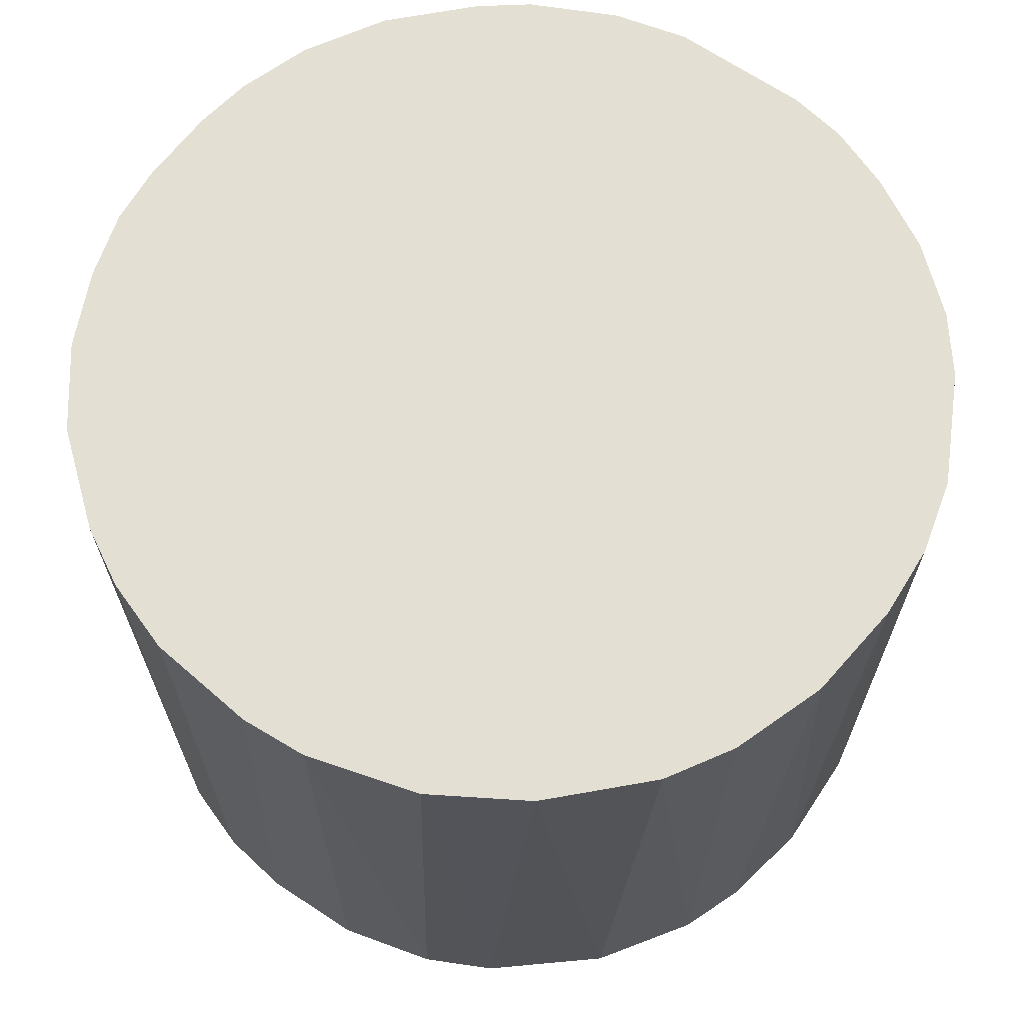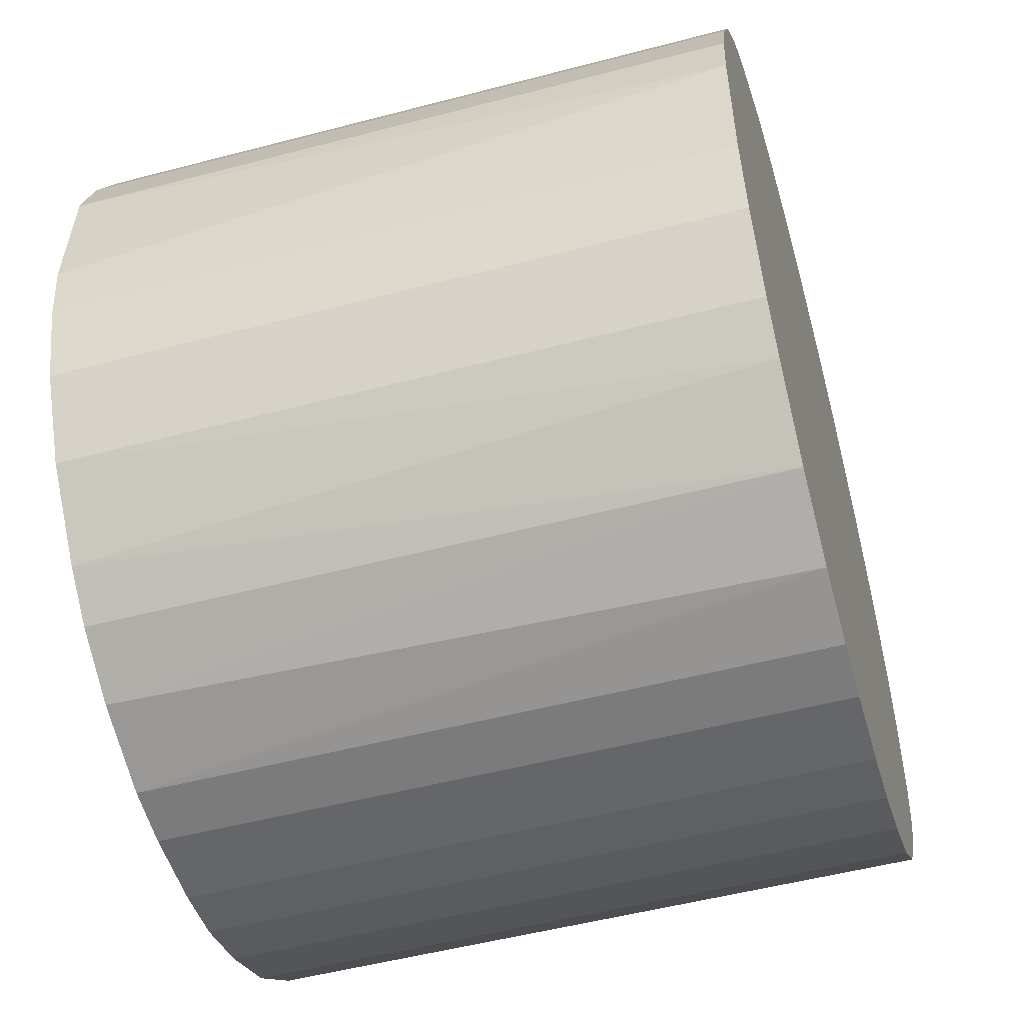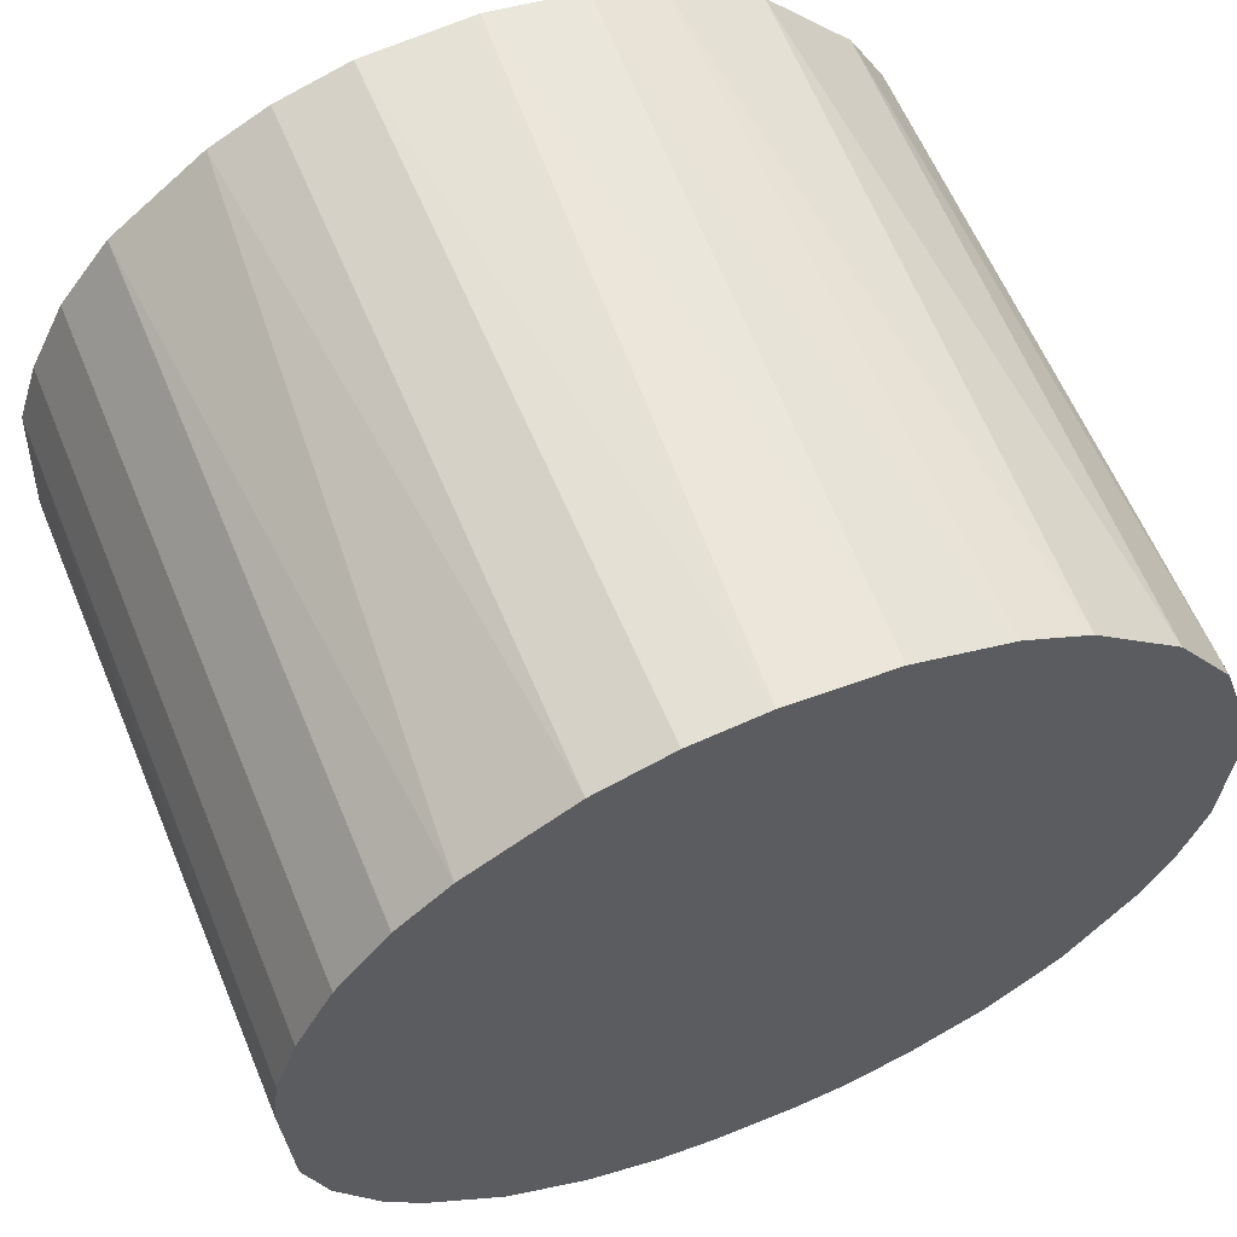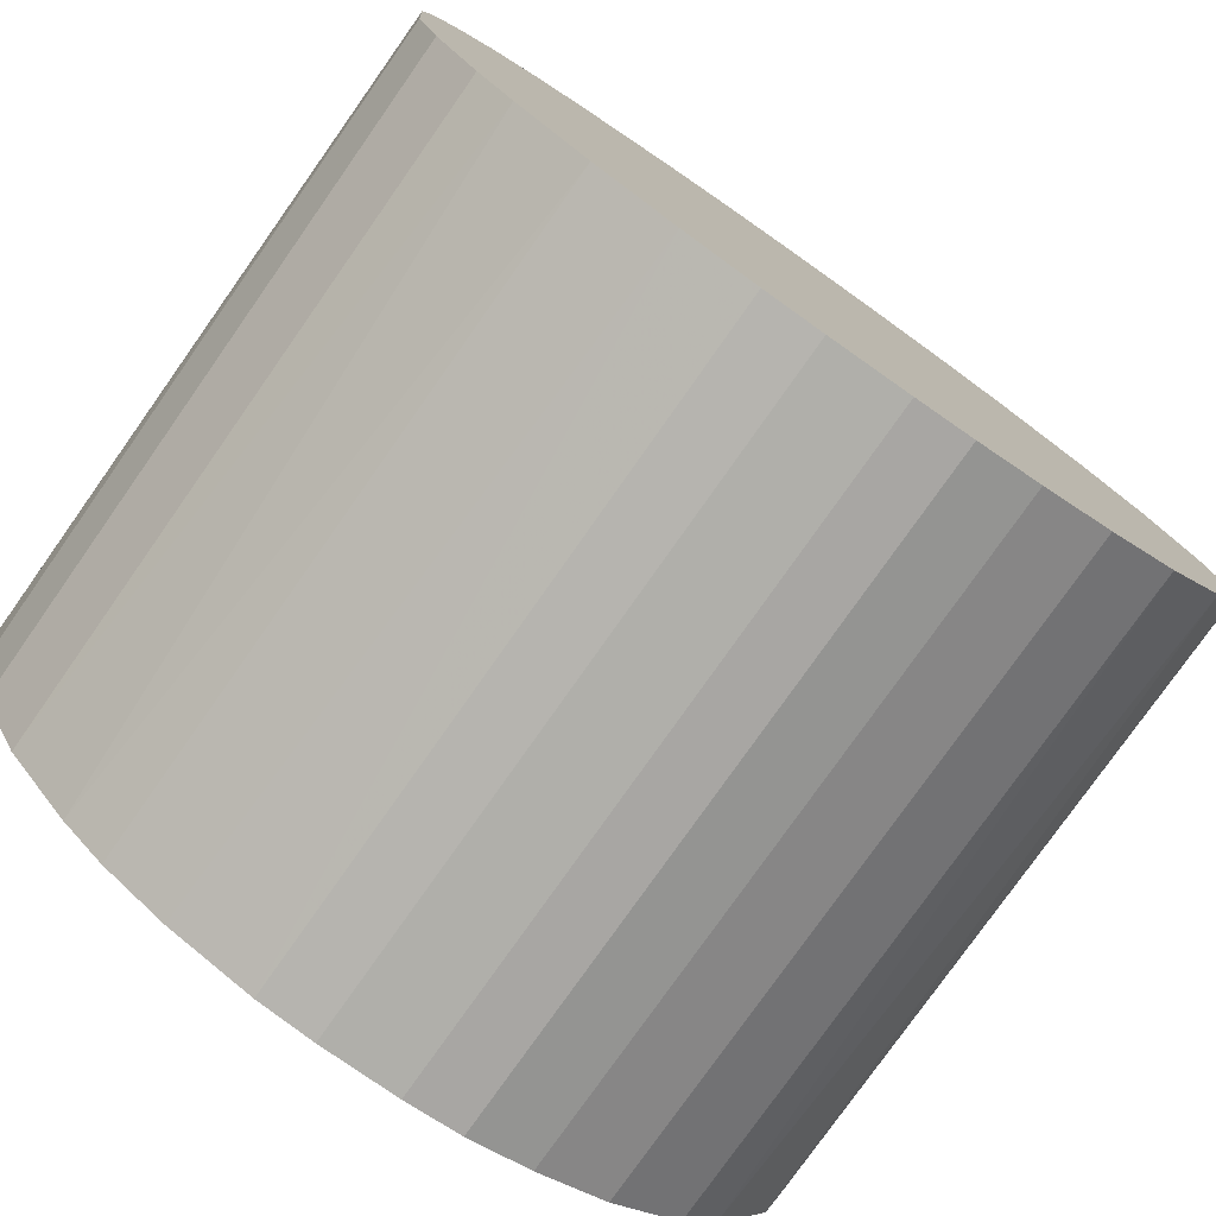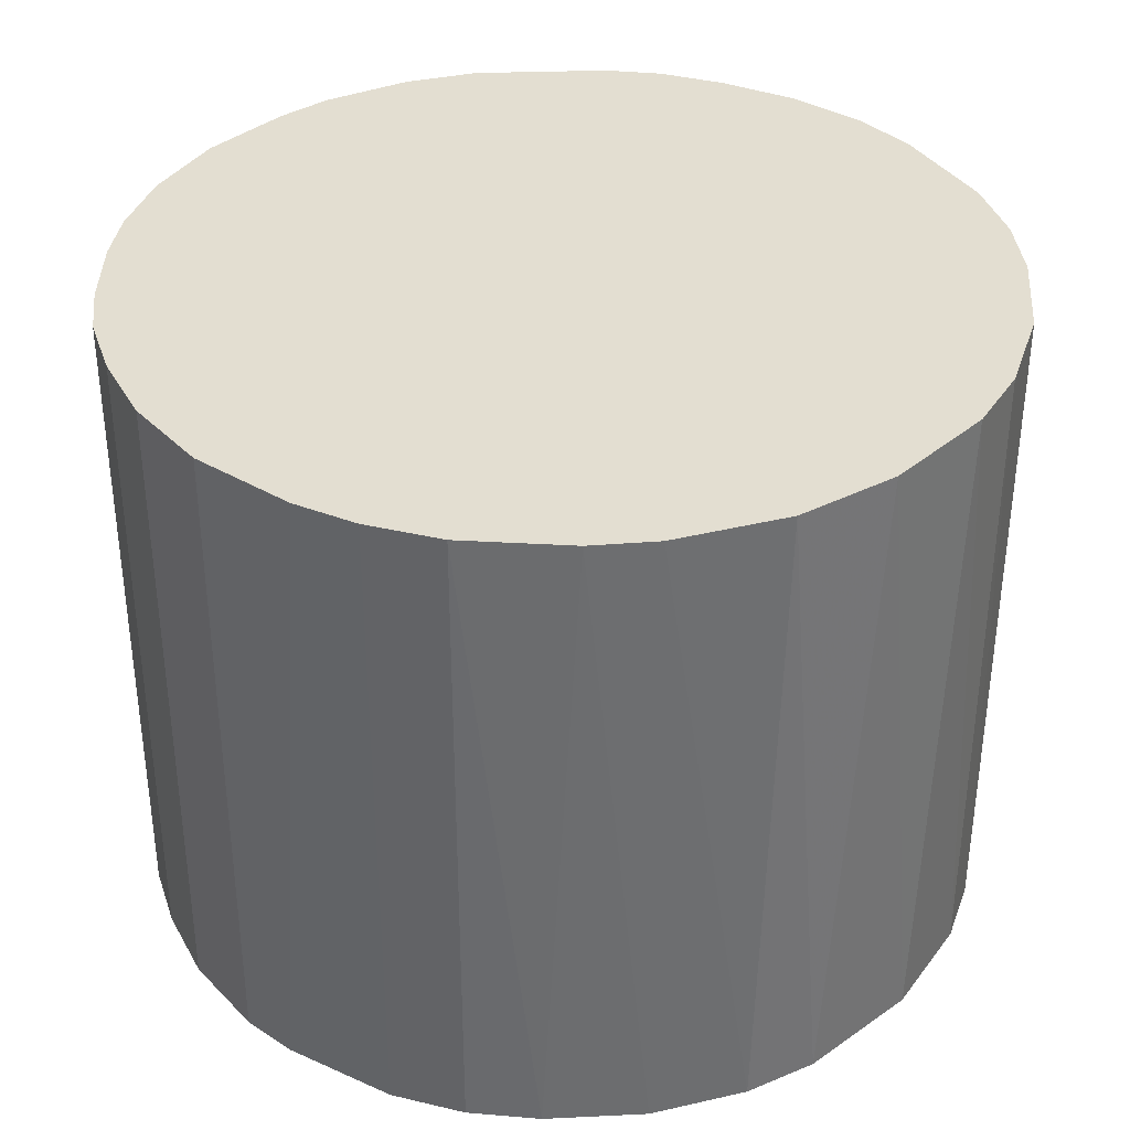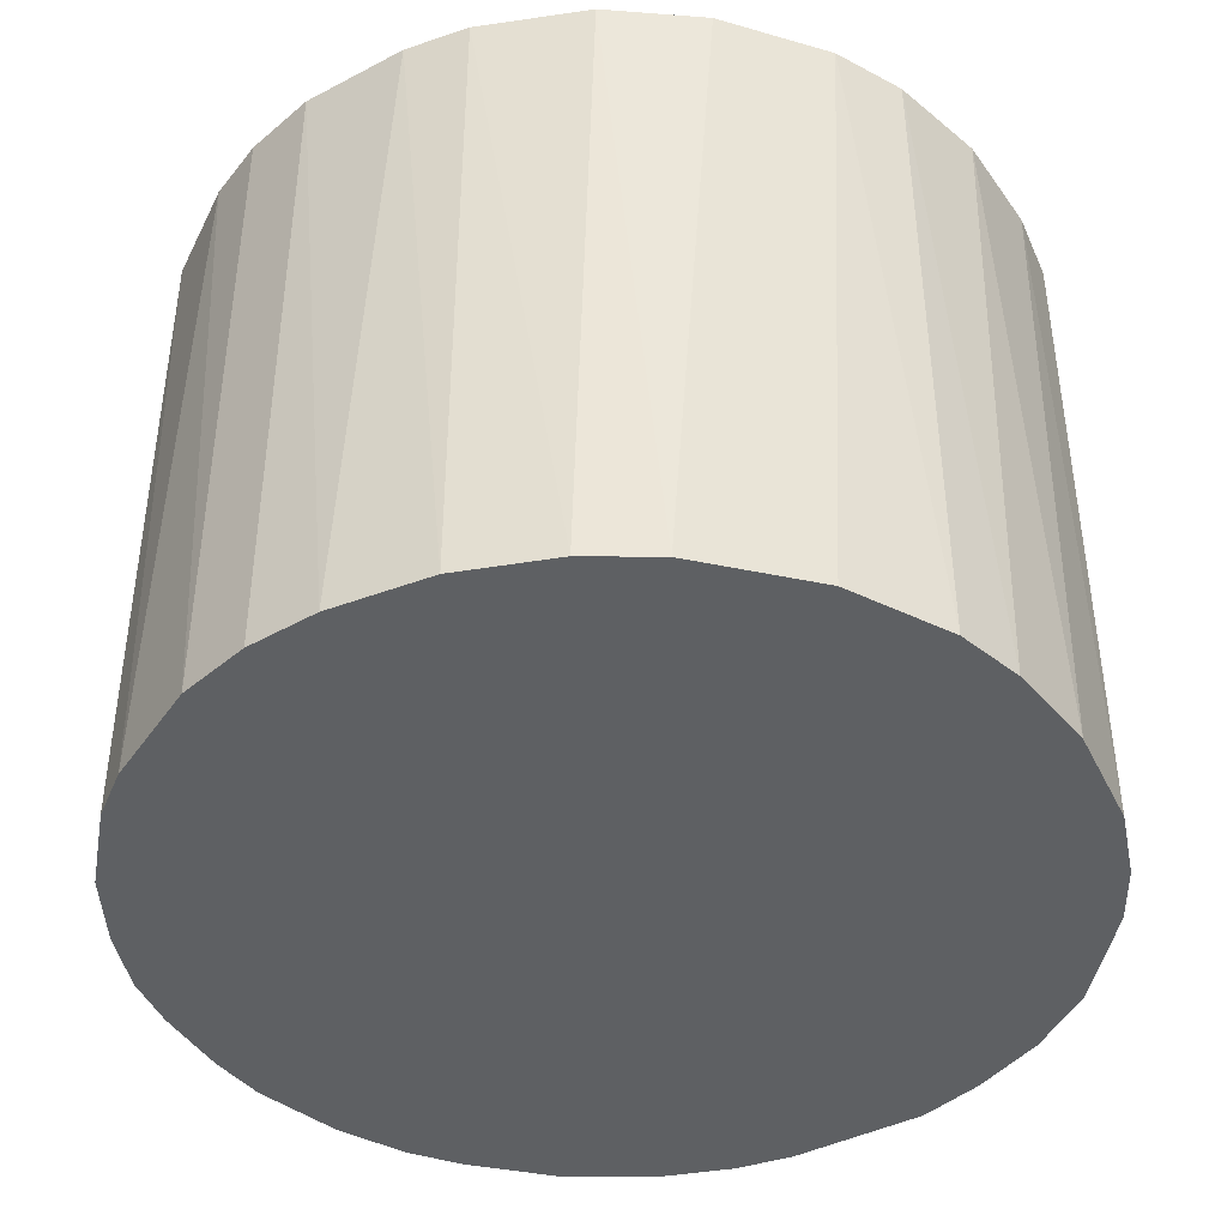
<metadata>
{"format":"obj","ext":"obj","renderer":"f3d","projection":"perspective","resolution":1024,"background":"white","views":[{"elev":66.5,"azim":127.4,"up":"+Z"},{"elev":-51.8,"azim":-74.1,"up":"+Y"},{"elev":60.7,"azim":-22.5,"up":"+Y"},{"elev":-78.0,"azim":-35.1,"up":"+Y"},{"elev":36.1,"azim":90.5,"up":"+Z"},{"elev":-42.1,"azim":118.4,"up":"+Z"}]}
</metadata>
<code>
o convex_0
v 0.02953 0.01466 0.02531
v -0.03265 -0.002937 -0.02531
v -0.0321 -0.007334 -0.02531
v 0.03228 0.006415 -0.02531
v 0.007511 -0.0321 0.02531
v -0.01999 0.02622 0.02531
v 0.00146 0.03283 -0.02531
v 0.007511 -0.0321 -0.02531
v -0.02715 -0.01889 0.02531
v 0.02842 -0.01669 0.02531
v -0.01394 -0.0299 -0.02531
v 0.01357 0.03007 0.02531
v -0.02385 0.02292 -0.02531
v -0.0321 0.007511 0.02531
v 0.02347 -0.02329 -0.02531
v 0.02072 0.02567 -0.02531
v -0.007334 -0.0321 0.02531
v -0.006783 0.03228 0.02531
v 0.03228 -0.006782 0.02531
v 0.03062 -0.01229 -0.02531
v -0.01229 0.03062 -0.02531
v -0.02715 -0.01889 -0.02531
v 0.01797 -0.02769 0.02531
v -0.0321 -0.007334 0.02531
v -0.03045 0.01247 -0.02531
v -0.01889 -0.02714 0.02531
v -0.0277 0.01796 0.02531
v 0.02732 0.01852 -0.02531
v 0.02512 0.02127 0.02531
v -0.002937 -0.03265 -0.02531
v 0.03228 0.006415 0.02531
v 0.01357 0.03007 -0.02531
v 0.006415 0.03228 0.02531
v 0.03283 -0.001283 -0.02531
v -0.02219 -0.02439 -0.02531
v 0.01247 -0.03045 -0.02531
v -0.03045 -0.01284 0.02531
v -0.0321 0.007511 -0.02531
v 0.02347 -0.02329 0.02531
v 0.01852 0.02732 0.02531
v 0.003114 -0.03265 0.02531
v -0.03265 0.003108 0.02531
v -0.01229 0.03062 0.02531
v -0.01669 0.02842 -0.02531
v -0.006783 0.03228 -0.02531
v 0.03007 0.01357 -0.02531
v 0.01797 -0.02769 -0.02531
v -0.001283 0.03283 0.02531
v 0.03283 0.00146 0.02531
v 0.02622 -0.01999 -0.02531
v -0.03045 -0.01284 -0.02531
v -0.01284 -0.03045 0.02531
v -0.0277 0.01796 -0.02531
v 0.008613 0.03173 -0.02531
v -0.007334 -0.0321 -0.02531
v -0.02385 0.02292 0.02531
v 0.03228 -0.006782 -0.02531
v -0.0244 -0.02219 0.02531
v 0.03062 -0.01229 0.02531
v -0.01889 -0.02714 -0.02531
v 0.01247 -0.03045 0.02531
v -0.03045 0.01247 0.02531
v -0.002937 -0.03265 0.02531
v 0.003114 -0.03265 -0.02531
f 41 30 64
f 3 2 4
f 5 1 6
f 4 2 7
f 3 4 8
f 5 6 9
f 1 5 10
f 3 8 11
f 6 1 12
f 7 2 13
f 9 6 14
f 8 4 15
f 4 7 16
f 5 9 17
f 6 12 18
f 1 10 19
f 15 4 20
f 7 13 21
f 3 11 22
f 10 5 23
f 2 3 24
f 9 14 24
f 13 2 25
f 17 9 26
f 14 6 27
f 4 16 28
f 28 16 29
f 12 1 29
f 1 28 29
f 11 8 30
f 1 19 31
f 16 7 32
f 18 12 33
f 20 4 34
f 22 11 35
f 5 8 36
f 8 15 36
f 22 9 37
f 24 3 37
f 9 24 37
f 25 2 38
f 14 25 38
f 10 23 39
f 23 15 39
f 29 16 40
f 12 29 40
f 32 12 40
f 16 32 40
f 8 5 41
f 5 17 41
f 2 24 42
f 24 14 42
f 38 2 42
f 14 38 42
f 6 18 43
f 18 21 43
f 43 21 44
f 13 6 44
f 21 13 44
f 6 43 44
f 7 21 45
f 21 18 45
f 28 1 46
f 4 28 46
f 1 31 46
f 31 4 46
f 15 23 47
f 36 15 47
f 23 36 47
f 18 33 48
f 33 7 48
f 7 45 48
f 45 18 48
f 4 31 49
f 31 19 49
f 34 4 49
f 19 34 49
f 15 20 50
f 20 10 50
f 10 39 50
f 39 15 50
f 3 22 51
f 37 3 51
f 22 37 51
f 17 26 52
f 26 11 52
f 13 25 53
f 27 13 53
f 25 27 53
f 32 7 54
f 12 32 54
f 33 12 54
f 7 33 54
f 11 30 55
f 30 17 55
f 52 11 55
f 17 52 55
f 6 13 56
f 27 6 56
f 13 27 56
f 19 20 57
f 20 34 57
f 34 19 57
f 9 22 58
f 26 9 58
f 22 35 58
f 35 26 58
f 19 10 59
f 10 20 59
f 20 19 59
f 11 26 60
f 35 11 60
f 26 35 60
f 23 5 61
f 5 36 61
f 36 23 61
f 25 14 62
f 14 27 62
f 27 25 62
f 17 30 63
f 41 17 63
f 30 41 63
f 30 8 64
f 8 41 64

</code>
